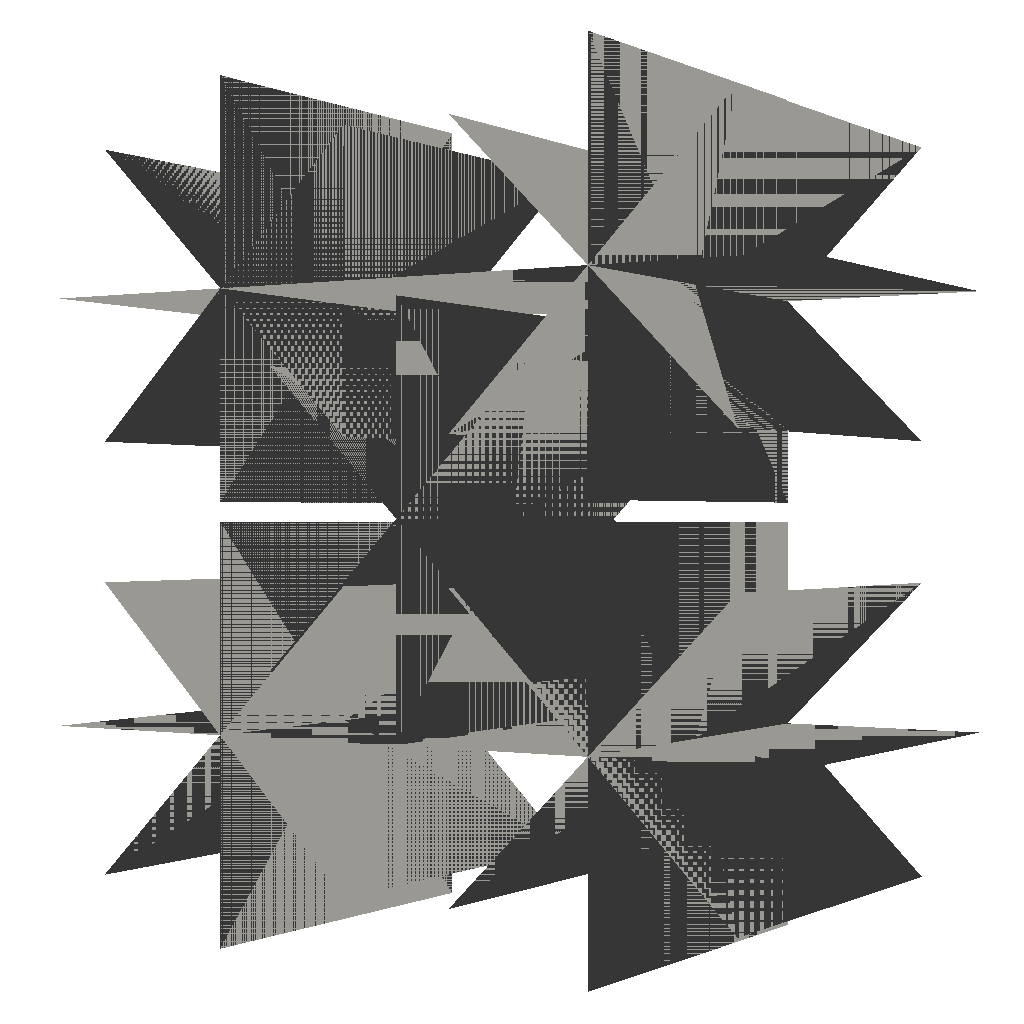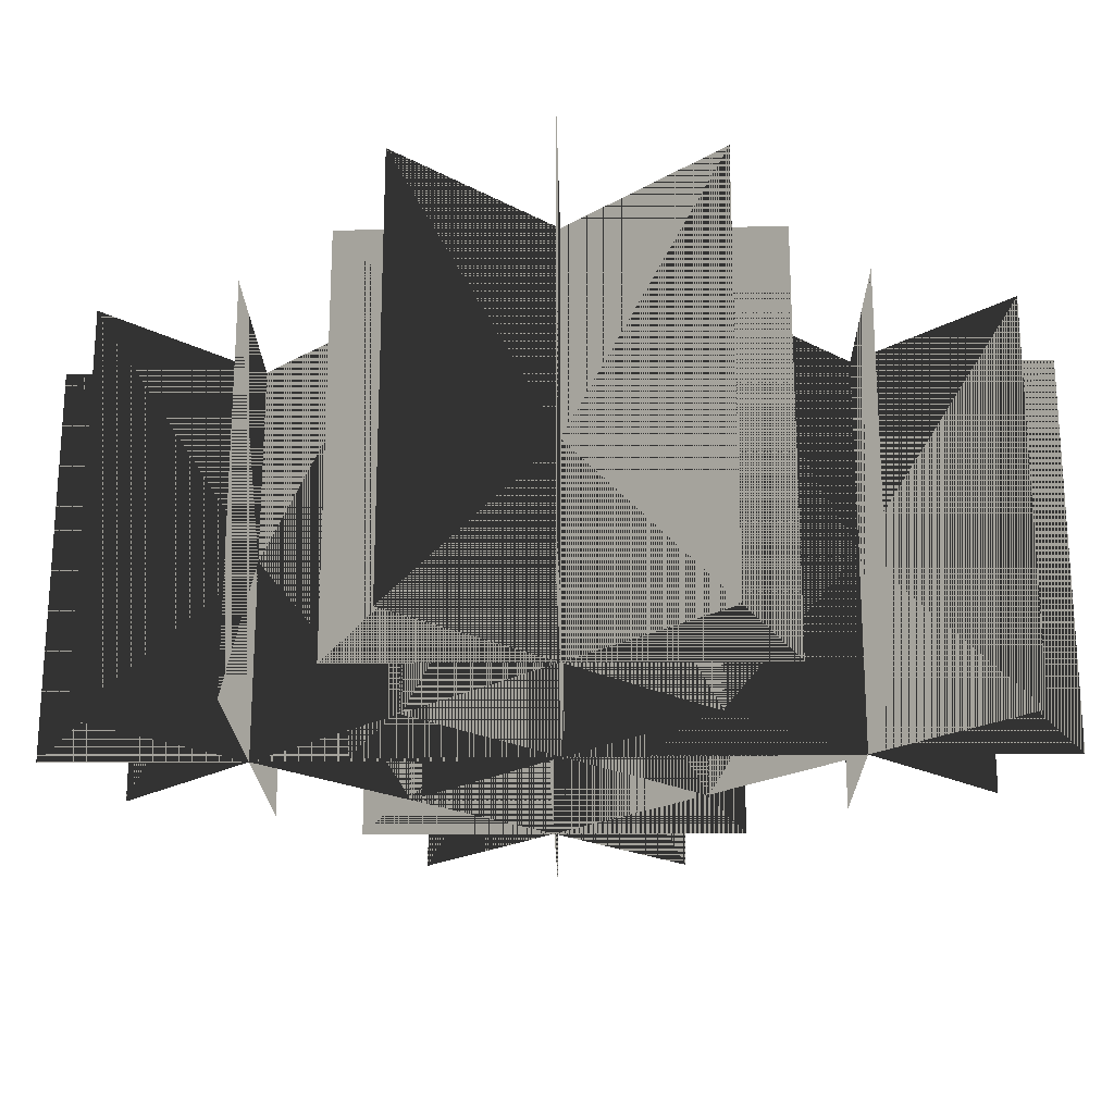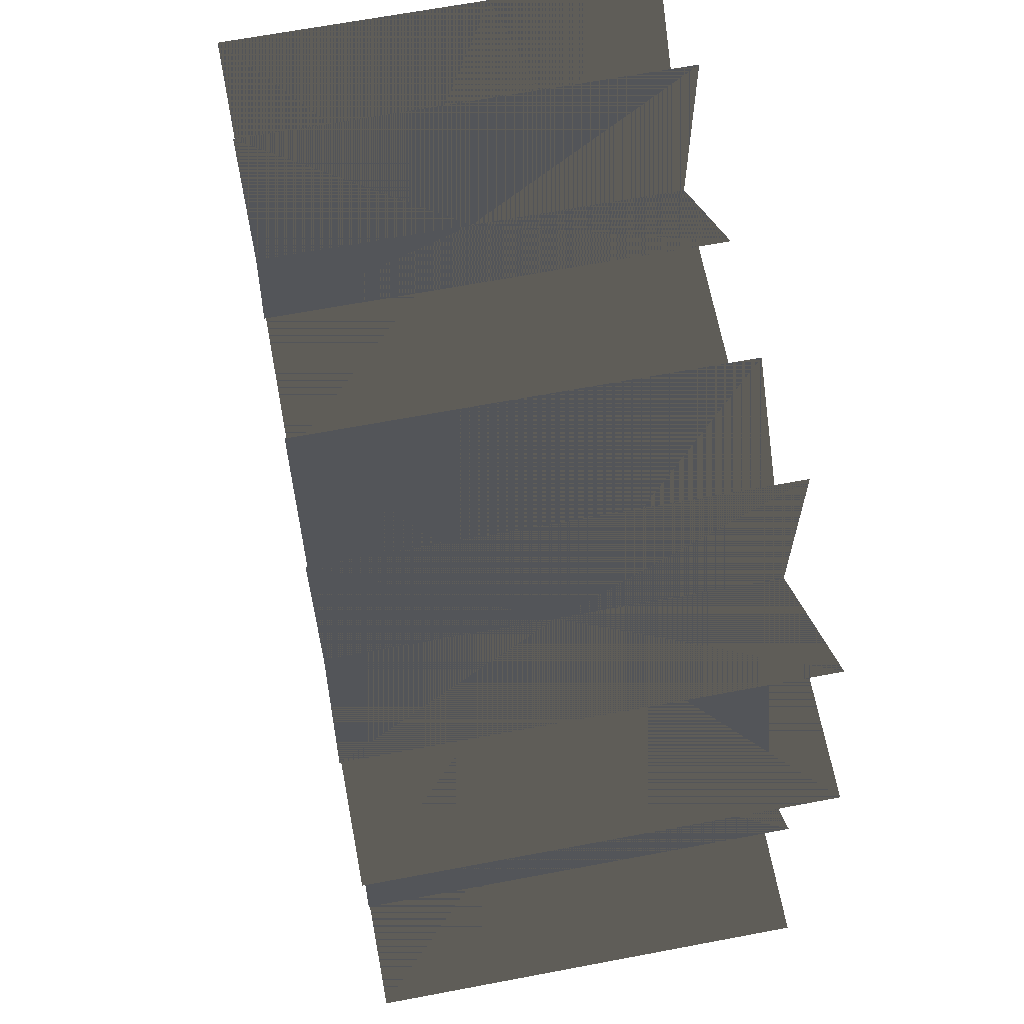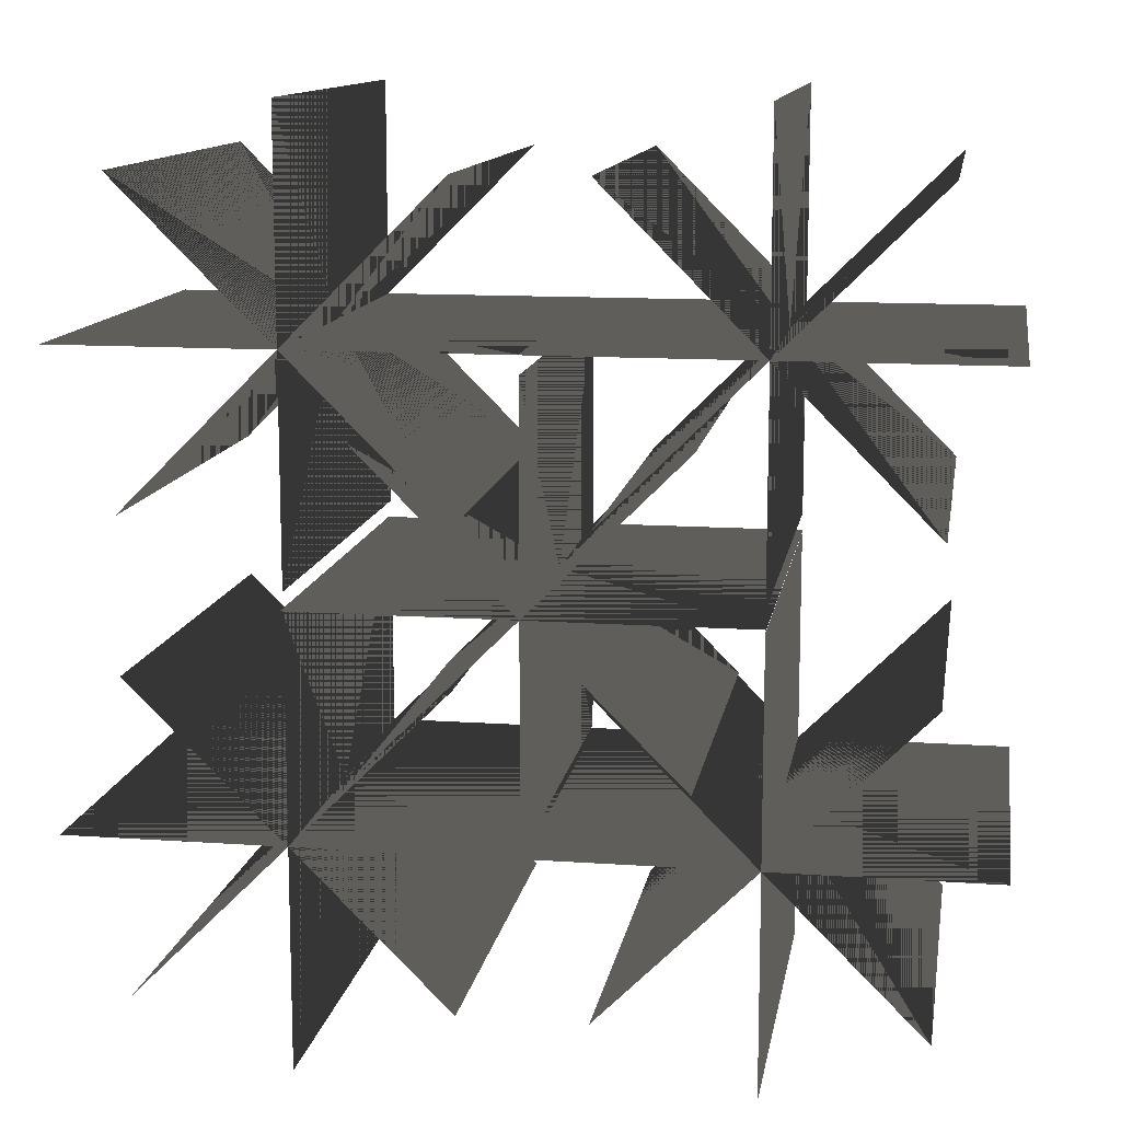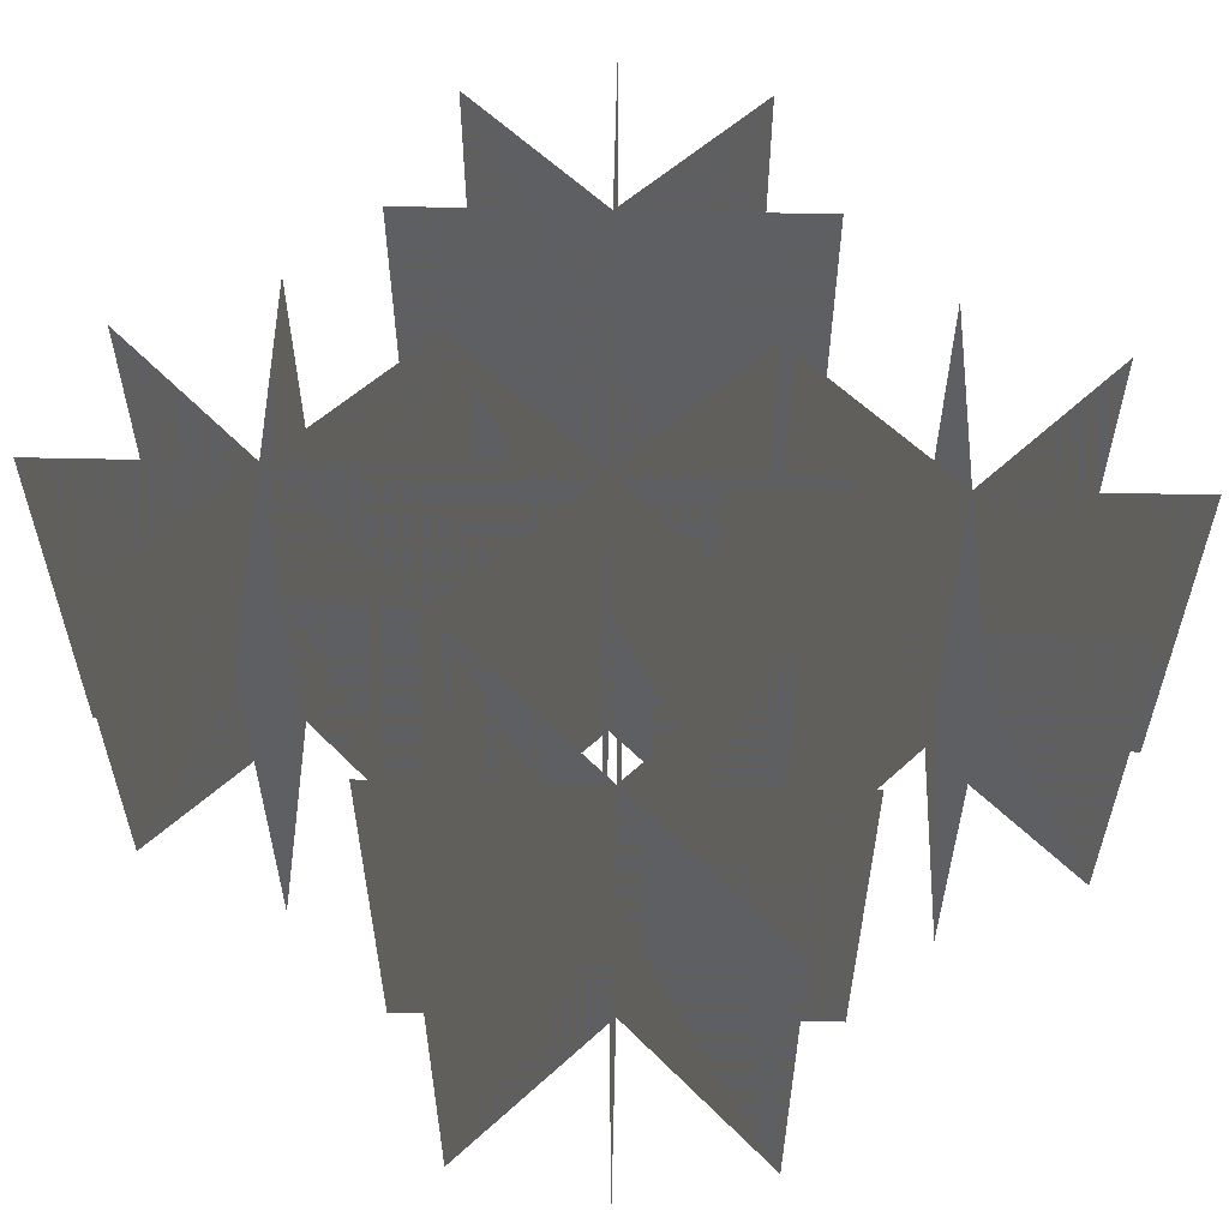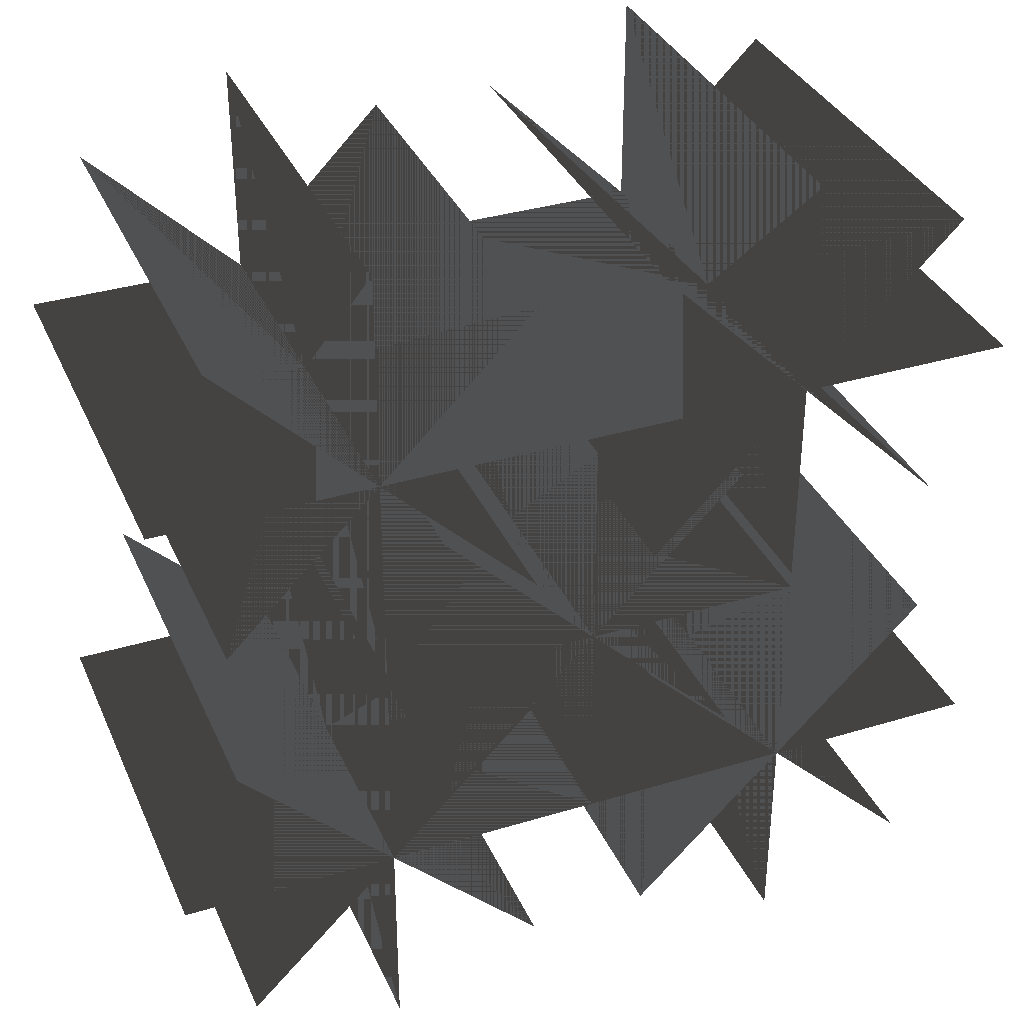
<metadata>
{"format":"obj","ext":"obj","renderer":"f3d","projection":"perspective","resolution":1024,"background":"white","views":[{"elev":-0.2,"azim":-148.5,"up":"+Z"},{"elev":-20.5,"azim":136.0,"up":"+Y"},{"elev":65.6,"azim":-100.8,"up":"+Z"},{"elev":12.3,"azim":9.3,"up":"+Z"},{"elev":56.0,"azim":-43.7,"up":"+Y"},{"elev":35.3,"azim":-21.9,"up":"+Z"}]}
</metadata>
<code>
v  -4.516 -0.5 3.119
v  -3.809 -0.5 2.412
v  -4.516 0.5 3.119
v  -3.809 0.5 2.412
o default006
g default006
f 2 3 1
f 2 4 3
v  -3.809 -0.5 2.412
v  -4.516 -0.5 3.119
v  -3.809 0.5 2.412
v  -4.516 0.5 3.119
o default007
g default007
f 6 7 5
f 6 8 7
v  -3.663 -0.5 2.765
v  -4.663 -0.5 2.765
v  -3.663 0.5 2.765
v  -4.663 0.5 2.765
o default
g default
f 10 11 9
f 10 12 11
v  -4.516 -0.5 2.412
v  -3.809 -0.5 3.119
v  -4.516 0.5 2.412
v  -3.809 0.5 3.119
o default005
g default005
f 14 15 13
f 14 16 15
v  -4.663 -0.5 2.765
v  -3.663 -0.5 2.765
v  -4.663 0.5 2.765
v  -3.663 0.5 2.765
o default001
g default001
f 18 19 17
f 18 20 19
v  -4.163 -0.5 2.265
v  -4.163 -0.5 3.265
v  -4.163 0.5 2.265
v  -4.163 0.5 3.265
o default003
g default003
f 22 23 21
f 22 24 23
v  -3.809 -0.5 3.119
v  -4.516 -0.5 2.412
v  -3.809 0.5 3.119
v  -4.516 0.5 2.412
o default004
g default004
f 26 27 25
f 26 28 27
v  -4.163 -0.5 3.265
v  -4.163 -0.5 2.265
v  -4.163 0.5 3.265
v  -4.163 0.5 2.265
o default002
g default002
f 30 31 29
f 30 32 31
v  -3.663 -0.5 3.812
v  -4.663 -0.5 3.812
v  -3.663 0.5 3.812
v  -4.663 0.5 3.812
o default008
g default008
f 34 35 33
f 34 36 35
v  -4.663 -0.5 3.812
v  -3.663 -0.5 3.812
v  -4.663 0.5 3.812
v  -3.663 0.5 3.812
o default009
g default009
f 38 39 37
f 38 40 39
v  -4.163 -0.5 4.312
v  -4.163 -0.5 3.312
v  -4.163 0.5 4.312
v  -4.163 0.5 3.312
o default010
g default010
f 42 43 41
f 42 44 43
v  -4.163 -0.5 3.312
v  -4.163 -0.5 4.312
v  -4.163 0.5 3.312
v  -4.163 0.5 4.312
o default011
g default011
f 46 47 45
f 46 48 47
v  -3.809 -0.5 4.166
v  -4.516 -0.5 3.459
v  -3.809 0.5 4.166
v  -4.516 0.5 3.459
o default012
g default012
f 50 51 49
f 50 52 51
v  -4.516 -0.5 3.459
v  -3.809 -0.5 4.166
v  -4.516 0.5 3.459
v  -3.809 0.5 4.166
o default013
g default013
f 54 55 53
f 54 56 55
v  -4.516 -0.5 4.166
v  -3.809 -0.5 3.459
v  -4.516 0.5 4.166
v  -3.809 0.5 3.459
o default014
g default014
f 58 59 57
f 58 60 59
v  -3.809 -0.5 3.459
v  -4.516 -0.5 4.166
v  -3.809 0.5 3.459
v  -4.516 0.5 4.166
o default015
g default015
f 62 63 61
f 62 64 63
v  -4.654 -0.5 2.765
v  -5.654 -0.5 2.765
v  -4.654 0.5 2.765
v  -5.654 0.5 2.765
o default016
g default016
f 66 67 65
f 66 68 67
v  -5.654 -0.5 2.765
v  -4.654 -0.5 2.765
v  -5.654 0.5 2.765
v  -4.654 0.5 2.765
o default017
g default017
f 70 71 69
f 70 72 71
v  -5.154 -0.5 3.265
v  -5.154 -0.5 2.265
v  -5.154 0.5 3.265
v  -5.154 0.5 2.265
o default018
g default018
f 74 75 73
f 74 76 75
v  -5.154 -0.5 2.265
v  -5.154 -0.5 3.265
v  -5.154 0.5 2.265
v  -5.154 0.5 3.265
o default019
g default019
f 78 79 77
f 78 80 79
v  -4.801 -0.5 3.119
v  -5.508 -0.5 2.412
v  -4.801 0.5 3.119
v  -5.508 0.5 2.412
o default020
g default020
f 82 83 81
f 82 84 83
v  -5.508 -0.5 2.412
v  -4.801 -0.5 3.119
v  -5.508 0.5 2.412
v  -4.801 0.5 3.119
o default021
g default021
f 86 87 85
f 86 88 87
v  -5.508 -0.5 3.119
v  -4.801 -0.5 2.412
v  -5.508 0.5 3.119
v  -4.801 0.5 2.412
o default022
g default022
f 90 91 89
f 90 92 91
v  -4.801 -0.5 2.412
v  -5.508 -0.5 3.119
v  -4.801 0.5 2.412
v  -5.508 0.5 3.119
o default023
g default023
f 94 95 93
f 94 96 95
v  -4.654 -0.5 3.812
v  -5.654 -0.5 3.812
v  -4.654 0.5 3.812
v  -5.654 0.5 3.812
o default024
g default024
f 98 99 97
f 98 100 99
v  -5.654 -0.5 3.812
v  -4.654 -0.5 3.812
v  -5.654 0.5 3.812
v  -4.654 0.5 3.812
o default025
g default025
f 102 103 101
f 102 104 103
v  -5.154 -0.5 4.312
v  -5.154 -0.5 3.312
v  -5.154 0.5 4.312
v  -5.154 0.5 3.312
o default026
g default026
f 106 107 105
f 106 108 107
v  -5.154 -0.5 3.312
v  -5.154 -0.5 4.312
v  -5.154 0.5 3.312
v  -5.154 0.5 4.312
o default027
g default027
f 110 111 109
f 110 112 111
v  -4.801 -0.5 4.166
v  -5.508 -0.5 3.459
v  -4.801 0.5 4.166
v  -5.508 0.5 3.459
o default028
g default028
f 114 115 113
f 114 116 115
v  -5.508 -0.5 3.459
v  -4.801 -0.5 4.166
v  -5.508 0.5 3.459
v  -4.801 0.5 4.166
o default029
g default029
f 118 119 117
f 118 120 119
v  -5.508 -0.5 4.166
v  -4.801 -0.5 3.459
v  -5.508 0.5 4.166
v  -4.801 0.5 3.459
o default030
g default030
f 122 123 121
f 122 124 123
v  -4.801 -0.5 3.459
v  -5.508 -0.5 4.166
v  -4.801 0.5 3.459
v  -5.508 0.5 4.166
o default031
g default031
f 126 127 125
f 126 128 127
v  -4.161 -0.5 3.272
v  -5.161 -0.5 3.272
v  -4.161 0.5 3.272
v  -5.161 0.5 3.272
o default032
g default032
f 130 131 129
f 130 132 131
v  -5.161 -0.5 3.272
v  -4.161 -0.5 3.272
v  -5.161 0.5 3.272
v  -4.161 0.5 3.272
o default033
g default033
f 134 135 133
f 134 136 135
v  -4.661 -0.5 3.772
v  -4.661 -0.5 2.772
v  -4.661 0.5 3.772
v  -4.661 0.5 2.772
o default034
g default034
f 138 139 137
f 138 140 139
v  -4.661 -0.5 2.772
v  -4.661 -0.5 3.772
v  -4.661 0.5 2.772
v  -4.661 0.5 3.772
o default035
g default035
f 142 143 141
f 142 144 143
v  -4.308 -0.5 3.625
v  -5.015 -0.5 2.918
v  -4.308 0.5 3.625
v  -5.015 0.5 2.918
o default036
g default036
f 146 147 145
f 146 148 147
v  -5.015 -0.5 2.918
v  -4.308 -0.5 3.625
v  -5.015 0.5 2.918
v  -4.308 0.5 3.625
o default037
g default037
f 150 151 149
f 150 152 151
v  -5.015 -0.5 3.625
v  -4.308 -0.5 2.918
v  -5.015 0.5 3.625
v  -4.308 0.5 2.918
o default038
g default038
f 154 155 153
f 154 156 155
v  -4.308 -0.5 2.918
v  -5.015 -0.5 3.625
v  -4.308 0.5 2.918
v  -5.015 0.5 3.625
o default039
g default039
f 158 159 157
f 158 160 159

</code>
